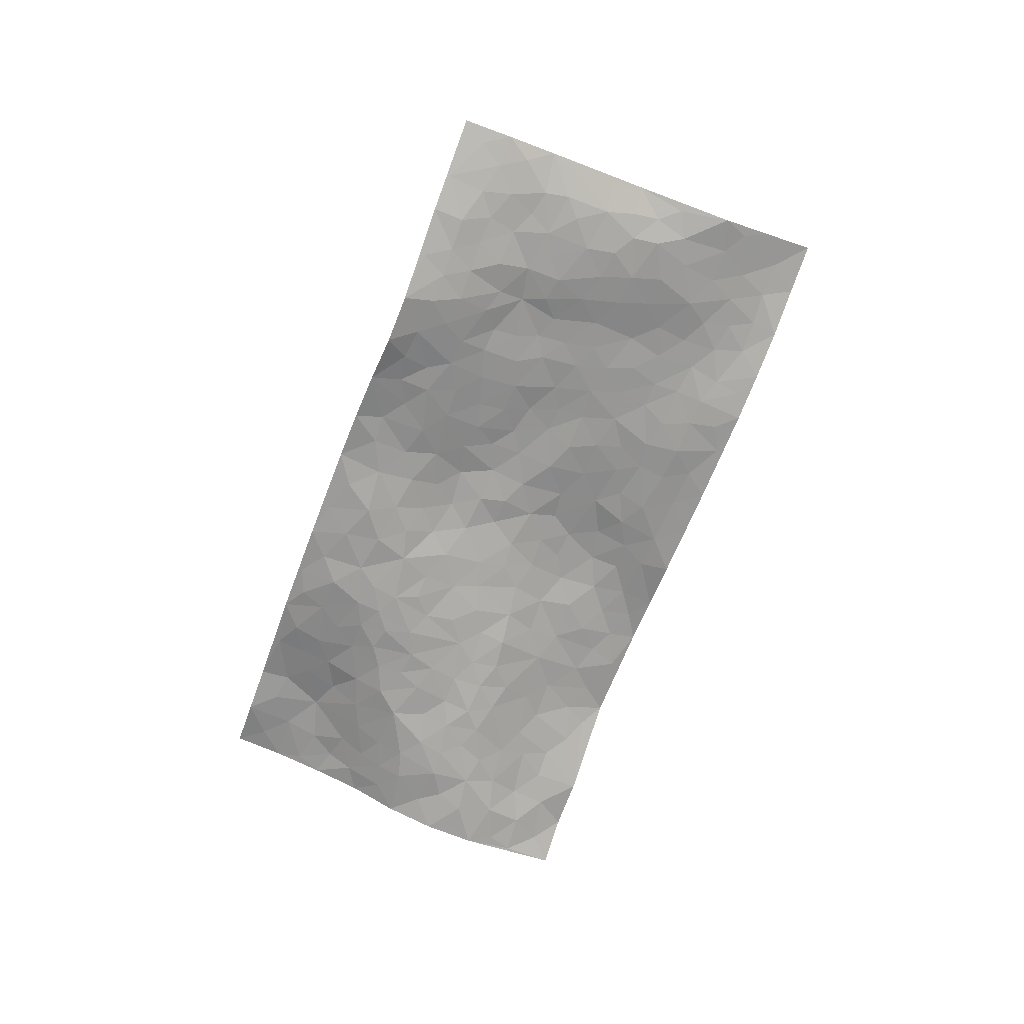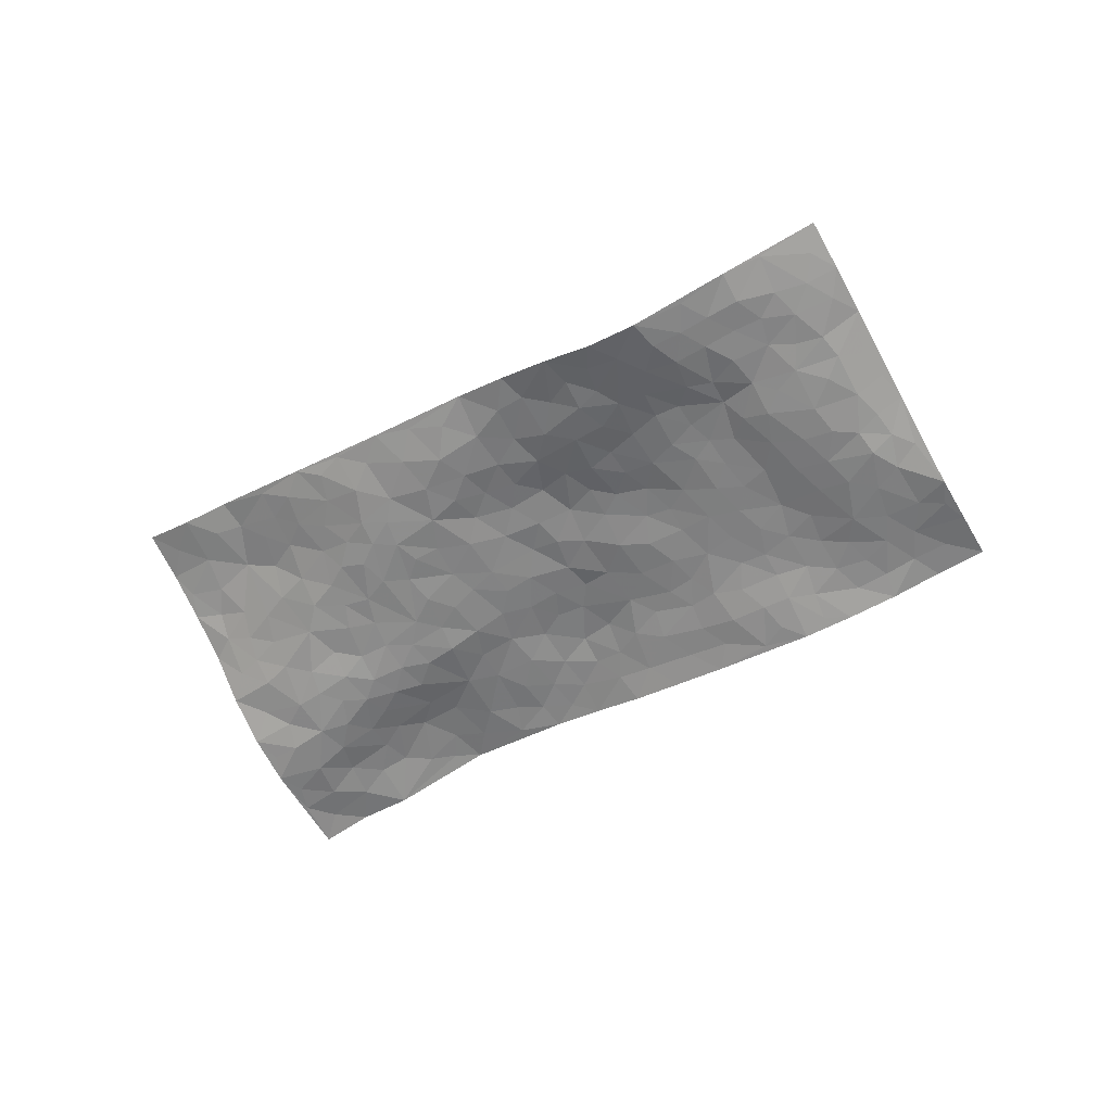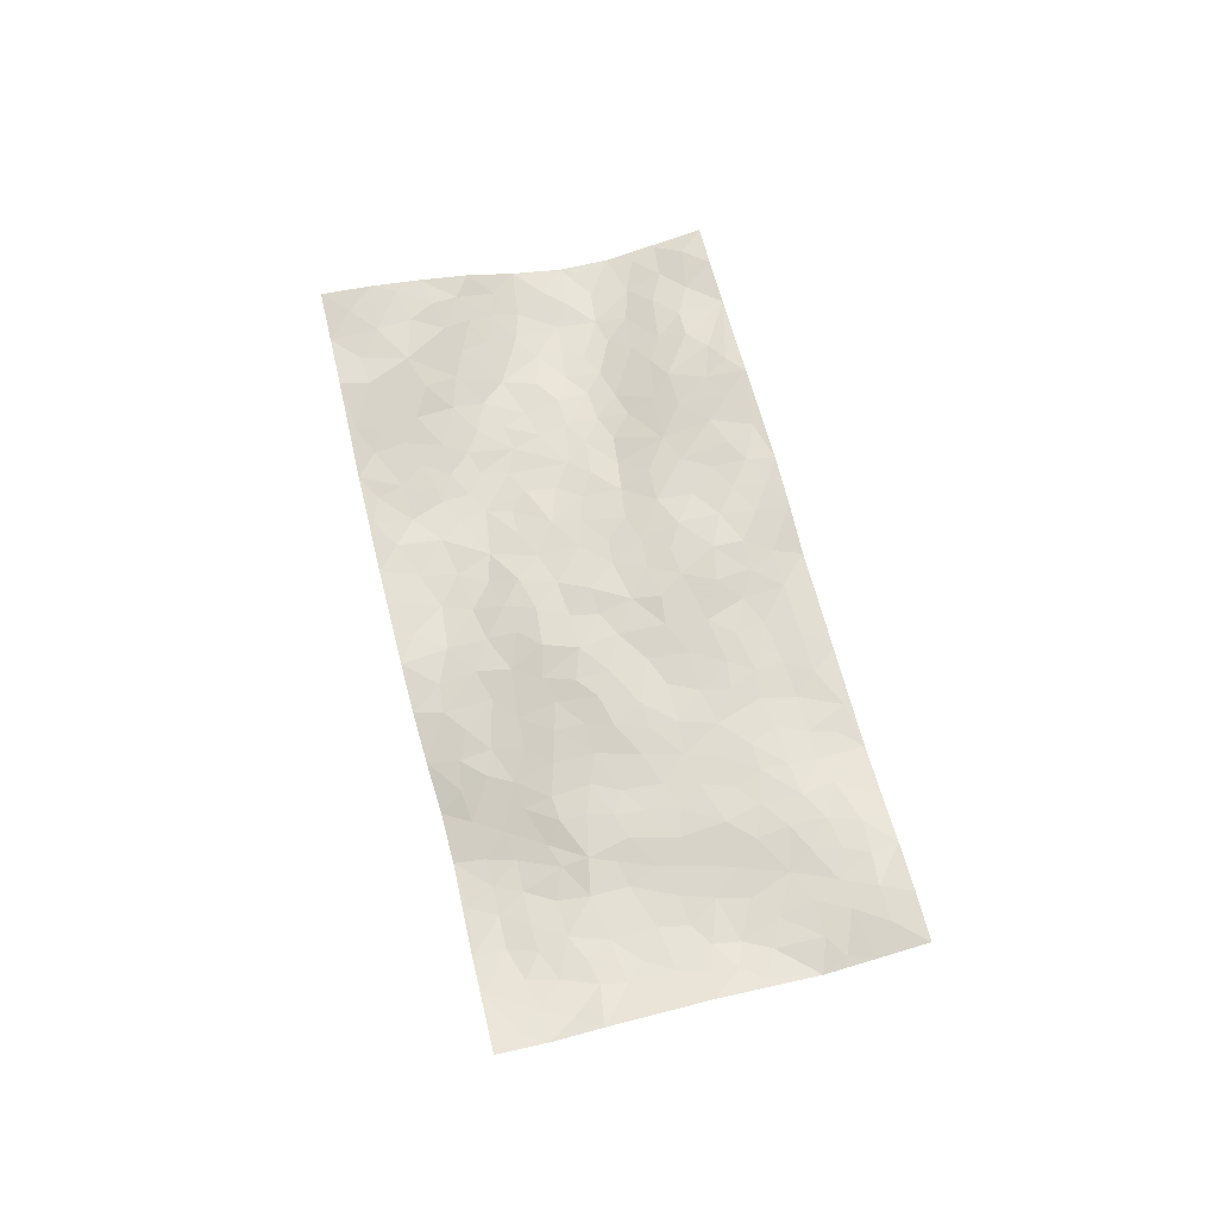
<metadata>
{"format":"obj","ext":"obj","renderer":"f3d","projection":"perspective","resolution":1024,"background":"white","views":[{"elev":-79.9,"azim":-78.6,"up":"+Z"},{"elev":-71.4,"azim":-119.5,"up":"+Z"},{"elev":56.9,"azim":-71.6,"up":"+Z"}]}
</metadata>
<code>
v 2.554 0.5469 0.2812
v 3.094 -0.2751 0.2381
v 0.9239 -0.4875 -0.06919
v 1.44 -1.33 0.02816
v 2.62 0.133 0.1805
v 2.832 0.1417 0.2029
v 2.651 0.1913 0.2061
v 1.744 0.03944 0.02779
v 2.691 0.3393 0.2607
v 2.693 0.2396 0.2296
v 2.353 0.4223 0.2148
v 2.621 0.442 0.2756
v 2.493 0.1708 0.1731
v 2.456 0.4858 0.2385
v 2.597 0.2377 0.2176
v 2.152 0.2996 0.1356
v 2.639 0.3797 0.263
v 2.079 0.05882 0.07645
v 2.564 0.1802 0.1877
v 2.522 0.3872 0.2442
v 2.543 0.4665 0.2608
v 2.438 0.4009 0.2242
v 2.369 0.286 0.1873
v 2.382 0.3548 0.2097
v 2.579 0.3202 0.241
v 2.644 0.2867 0.2432
v 2.474 0.2906 0.2212
v 2.43 0.2258 0.1897
v 2.73 0.09219 0.1743
v 2.761 0.2377 0.2397
v 2.883 -0.4024 0.2376
v 2.311 0.1392 0.1328
v 1.613 -0.234 -0.008594
v 2.968 -0.06668 0.1826
v 2.26 -0.09293 0.1085
v 2.801 -0.1737 0.1813
v 2.854 -0.2271 0.2095
v 2.468 -0.02037 0.1341
v 2.57 -0.1486 0.1439
v 2.67 -0.5253 0.2641
v 2.916 -0.02599 0.1778
v 2.599 -0.0789 0.1445
v 2.463 -0.3792 0.1878
v 2.32 0.07816 0.1173
v 2.249 0.09787 0.1084
v 2.244 0.1686 0.1234
v 2.455 -0.255 0.148
v 2.345 -0.2336 0.1351
v 1.848 -0.4455 0.08899
v 2.142 0.03475 0.08298
v 2.236 -0.3579 0.148
v 2.389 -0.288 0.1441
v 2.028 0.1552 0.08138
v 2.646 -0.2204 0.1711
v 2.179 0.09026 0.09237
v 2.807 -0.01336 0.1699
v 1.953 -0.2288 0.09582
v 1.868 -0.2731 0.08499
v 1.727 -0.4991 0.06062
v 2.107 -0.3698 0.1326
v 2.17 -0.3366 0.1341
v 1.991 -0.5372 0.1217
v 2.459 0.08819 0.1405
v 2.68 -0.04164 0.1508
v 2.975 -0.1322 0.1949
v 2.279 0.2289 0.1455
v 2.057 0.2271 0.1026
v 2.661 0.07383 0.1635
v 2.349 0.2208 0.1643
v 2.263 0.3481 0.1741
v 1.949 0.1713 0.07284
v 2.302 0.2904 0.1691
v 2.228 0.2863 0.1452
v 2.124 0.2405 0.113
v 2.176 0.195 0.1133
v 2.86 -0.06018 0.1677
v 3.024 -0.175 0.2106
v 2.635 0.006635 0.151
v 2.271 -0.7917 0.1476
v 2.779 -0.09876 0.1617
v 2.383 0.07639 0.1282
v 2.419 -0.0731 0.1283
v 2.032 -0.4411 0.1267
v 2.032 -0.336 0.1213
v 1.956 -0.3116 0.1006
v 1.917 0.0001217 0.04354
v 2.576 -0.2186 0.1576
v 2.813 0.05592 0.1829
v 2.727 -0.1495 0.1647
v 2.28 0.03188 0.1032
v 2.413 0.1506 0.1543
v 2.527 -0.2693 0.1637
v 2.14 -0.273 0.1199
v 2.192 -0.1845 0.1123
v 2.633 -0.1598 0.1529
v 1.815 -0.05163 0.03554
v 2.362 -0.1664 0.127
v 2.186 -0.01718 0.08885
v 2.208 -0.2529 0.1247
v 2.094 -0.1827 0.09878
v 2.902 0.03908 0.1797
v 2.668 -0.1064 0.1531
v 2.738 -0.01168 0.1569
v 2.107 0.1443 0.0863
v 2.464 -0.1292 0.1357
v 2.534 0.06459 0.1462
v 2.02 -0.1598 0.09309
v 2 -0.08874 0.06949
v 2.502 -0.1974 0.1442
v 2.03 -0.6293 0.1288
v 1.858 -0.1371 0.05631
v 1.946 -0.1479 0.07819
v 1.887 -0.2023 0.07578
v 2.298 -0.03522 0.1068
v 2.007 -0.008138 0.06045
v 2.553 -0.02007 0.1483
v 2.414 0.01784 0.1289
v 2.365 -0.02532 0.1185
v 2.276 -0.2352 0.1258
v 2.145 -0.1145 0.09542
v 2.288 -0.162 0.1162
v 2.077 -0.06552 0.07741
v 2.031 -0.2541 0.1078
v 2.526 -0.08872 0.1426
v 1.926 -0.07628 0.05543
v 1.973 0.07766 0.06068
v 2.217 0.03812 0.09361
v 2.754 0.1639 0.2054
v 2.694 0.1465 0.193
v 1.882 -0.3622 0.09477
v 1.695 -0.2724 0.02232
v 1.94 -0.4365 0.1052
v 1.978 -0.378 0.108
v 1.805 -0.3778 0.07596
v 1.346 -0.8076 -0.04492
v 1.781 -0.4418 0.07385
v 1.684 -0.3667 0.03478
v 1.903 -0.5214 0.09445
v 2.17 -0.8599 0.1197
v 2.312 -0.3225 0.1466
v 1.855 -0.928 0.05494
v 1.865 -1.063 0.04219
v 2.327 -0.4967 0.1857
v 2.24 -0.6512 0.1772
v 2.198 -0.07969 0.09642
v 2.428 -0.19 0.1371
v 1.834 0.03675 0.03787
v 1.888 0.1074 0.05607
v 1.644 -0.02749 -0.002725
v 2.18 -0.6863 0.1561
v 2.116 -0.5362 0.158
v 1.499 -0.3556 -0.02856
v 1.61 -0.3882 0.01372
v 1.525 -0.7236 0.005829
v 1.591 -0.7044 0.02093
v 1.442 -0.3239 -0.05501
v 1.429 -0.4361 -0.03388
v 1.586 -0.4881 0.01648
v 2.053 -0.5079 0.1408
v 2.115 -0.4527 0.1462
v 2.241 -0.49 0.179
v 2.171 -0.4924 0.1653
v 2.2 -0.5894 0.1796
v 2.184 -0.4157 0.1533
v 2.125 -0.6202 0.1591
v 2.069 -0.9279 0.09153
v 2.244 -0.7237 0.1617
v 2.407 -0.521 0.2023
v 2.365 -0.5872 0.2051
v 2.412 -0.4411 0.1943
v 2.467 -0.6613 0.224
v 2.294 -0.4184 0.1716
v 2.373 -0.3739 0.1727
v 2.288 -0.5775 0.1916
v 2.368 -0.7273 0.1896
v 1.951 -0.7031 0.1014
v 1.944 -0.6127 0.105
v 1.78 -0.6362 0.06658
v 1.795 -0.5395 0.07637
v 1.868 -0.6622 0.08232
v 1.779 -0.815 0.06017
v 1.804 -0.7259 0.06702
v 1.888 -0.7297 0.08522
v 2.175 -0.7729 0.1371
v 2.107 -0.6908 0.1366
v 2.073 -0.7559 0.117
v 1.995 -0.8266 0.09231
v 1.892 -0.7994 0.07727
v 1.859 -0.5844 0.08237
v 2.944 -0.2163 0.2096
v 2.746 -0.2763 0.2073
v 2.887 -0.1471 0.182
v 2.987 -0.3361 0.2507
v 3.014 -0.2541 0.2327
v 2.909 -0.2971 0.2274
v 2.824 -0.3065 0.2237
v 2.736 -0.4091 0.2379
v 2.763 -0.3432 0.2279
v 2.715 -0.2168 0.1833
v 2.639 -0.3367 0.2125
v 2.676 -0.2788 0.1976
v 2.64 -0.4335 0.2377
v 2.526 -0.4798 0.2235
v 2.699 -0.4649 0.2515
v 2.558 -0.3887 0.2121
v 2.599 -0.4994 0.2438
v 2.537 -0.584 0.2353
v 2.571 -0.32 0.192
v 2.478 -0.538 0.2217
v 2.442 -0.5966 0.2201
v 2.022 -0.7019 0.1187
v 1.953 -0.7718 0.09401
v 2.079 -0.8428 0.1091
v 1.843 -0.8542 0.06365
v 1.928 -0.8802 0.06983
v 1.947 -0.99 0.06404
v 1.999 -0.9015 0.08492
v 1.878 -0.9943 0.05072
v 1.681 -0.5803 0.0458
v 1.745 -0.58 0.06253
v 1.655 -0.73 0.03489
v 1.73 -0.7524 0.05135
v 1.711 -0.6737 0.04814
v 1.552 -0.3125 -0.01805
v 1.515 -0.5019 0.003625
v 1.632 -0.648 0.03064
v 1.655 -0.4733 0.03437
v 2.322 -0.6573 0.194
v 2.394 -0.6609 0.2093
v 1.55 -0.247 -0.02437
v 1.248 -0.3065 -0.09269
v 1.748 -0.3476 0.05131
v 1.715 -0.4291 0.05009
v 1.387 -0.4854 -0.03437
v 1.656 -1.2 0.02967
v 1.055 -0.6995 -0.05333
v 1.76 -0.9092 0.05054
v 1.402 -0.7596 -0.03214
v 1.727 -0.8525 0.04891
v 1.188 -0.9104 -0.03699
v 1.34 -0.5705 -0.03927
v 1.562 -0.6295 0.01655
v 1.258 -0.6434 -0.05248
v 1.491 -0.6139 0.0008444
v 1.349 -0.2327 -0.1011
v 1.799 -0.2186 0.05247
v 1.372 -0.3034 -0.08122
v 1.795 -0.2987 0.06142
v 1.536 -0.4102 -0.004859
v 1.152 -0.6563 -0.06149
v 1.451 -0.6964 -0.0172
v 1.312 -0.3455 -0.07943
v 1.59 -0.5612 0.02148
v 1.432 -0.6018 -0.01929
v 1.628 -0.3111 0.006357
v 1.486 -0.4474 -0.009846
v 1.568 -0.1704 -0.02436
v 1.452 -0.1654 -0.08043
v 1.546 -0.09575 -0.03779
v 1.637 -0.1653 0.0004913
v 1.775 -0.1377 0.03916
v 1.723 -0.1971 0.02414
v 1.314 -0.4179 -0.06437
v 1.319 -0.7372 -0.04791
v 1.236 -0.5515 -0.05523
v 1.248 -0.3823 -0.07946
v 1.389 -0.6464 -0.03357
v 1.323 -0.6349 -0.04272
v 1.175 -0.7145 -0.05928
v 1.422 -0.8422 -0.02855
v 1.245 -0.4583 -0.06687
v 1.186 -0.4999 -0.06827
v 1.236 -0.7248 -0.05758
v 1.139 -0.7642 -0.05164
v 1.234 -0.8096 -0.05318
v 1.42 -0.5387 -0.01575
v 1.114 -0.4933 -0.07522
v 1.507 -0.196 -0.04891
v 1.447 -0.2446 -0.06696
v 1.726 -0.06284 0.01791
v 1.663 -0.09742 0.006368
v 1.32 -1.122 -0.03869
v 1.177 -0.424 -0.08282
v 1.312 -0.4979 -0.05447
v 1.163 -0.8374 -0.04425
v 1.254 -0.8802 -0.04647
v 1.2 -0.6087 -0.05658
v 1.383 -0.3769 -0.06124
v 1.135 -0.3589 -0.08918
v 1.528 -0.5637 0.01045
v 0.99 -0.5203 -0.07135
v 0.9891 -0.594 -0.06748
v 1.137 -0.5667 -0.06798
v 1.057 -0.5504 -0.07122
v 1.057 -0.4154 -0.08107
v 1.057 -0.6254 -0.0663
v 1.48 -0.7891 -0.01126
v 1.499 -0.8683 -0.007379
v 1.587 -0.8129 0.02256
v 1.418 -0.9907 -0.02441
v 1.621 -0.9524 0.02672
v 1.273 -1.005 -0.03824
v 1.442 -0.9171 -0.02483
v 1.344 -0.9253 -0.04494
v 1.523 -0.985 -0.00265
v 1.317 -0.8657 -0.04636
v 1.281 -0.94 -0.04181
v 1.346 -0.9993 -0.03697
v 1.572 -0.8905 0.01527
v 1.65 -0.8761 0.03375
v 1.671 -0.8038 0.0371
v 1.476 -1.141 0.004175
v 1.606 -1.08 0.02338
v 1.473 -1.055 -0.005912
v 1.402 -1.102 -0.01811
v 1.534 -1.095 0.01031
v 1.382 -1.225 -0.005013
v 1.585 -1.013 0.01687
v 1.371 -1.161 -0.01968
v 1.613 -1.148 0.02796
v 1.548 -1.265 0.03373
v 1.761 -1.131 0.03283
v 1.541 -1.185 0.02172
v 1.467 -1.233 0.01796
v 1.683 -1.106 0.03466
v 1.754 -1.02 0.04061
v 1.798 -0.9669 0.04512
v 1.798 -1.073 0.03844
v 1.699 -0.9609 0.04055
v 1.665 -1.03 0.03223
f 29 6 128
f 12 21 20
f 26 10 9
f 55 45 46
f 27 19 15
f 26 9 17
f 101 6 88
f 12 1 21
f 7 15 19
f 125 86 96
f 84 123 85
f 129 29 128
f 25 27 15
f 12 20 17
f 73 75 66
f 22 14 11
f 26 17 25
f 9 12 17
f 25 15 26
f 5 129 7
f 52 146 48
f 55 18 50
f 7 19 5
f 20 27 25
f 124 82 105
f 41 76 34
f 20 14 22
f 14 20 21
f 14 21 1
f 24 22 11
f 24 27 22
f 72 66 69
f 69 32 91
f 70 24 11
f 24 23 27
f 17 20 25
f 27 20 22
f 10 15 7
f 10 26 15
f 23 28 27
f 27 13 19
f 28 23 69
f 13 27 28
f 119 121 94
f 10 7 129
f 6 30 128
f 9 10 30
f 36 192 80
f 80 102 89
f 118 81 44
f 64 103 78
f 115 126 86
f 45 32 46
f 91 63 13
f 129 68 29
f 95 87 54
f 95 54 199
f 202 40 204
f 82 97 105
f 29 88 6
f 18 55 104
f 148 126 71
f 38 82 124
f 50 18 122
f 117 82 38
f 5 19 106
f 82 117 118
f 80 64 102
f 127 45 55
f 194 77 190
f 98 35 114
f 39 124 105
f 127 50 98
f 106 19 13
f 66 75 46
f 39 95 42
f 63 117 38
f 95 89 102
f 101 56 76
f 51 140 99
f 18 53 126
f 62 83 132
f 45 127 90
f 112 113 57
f 103 29 68
f 130 85 58
f 109 39 105
f 35 94 121
f 113 246 58
f 151 165 163
f 120 100 94
f 114 127 98
f 192 190 65
f 95 39 87
f 36 191 37
f 67 104 74
f 56 101 88
f 13 63 106
f 192 34 76
f 268 241 243
f 108 115 125
f 93 84 60
f 133 84 85
f 156 288 157
f 101 76 41
f 80 103 64
f 105 97 146
f 99 61 51
f 92 109 47
f 125 96 111
f 158 227 153
f 75 104 55
f 69 66 32
f 81 91 32
f 106 78 68
f 42 64 78
f 77 34 65
f 24 70 72
f 75 73 16
f 16 71 67
f 2 34 77
f 13 28 91
f 103 56 88
f 56 80 76
f 72 69 23
f 11 16 70
f 16 73 70
f 16 67 74
f 115 18 126
f 24 72 23
f 73 72 70
f 16 74 75
f 72 73 66
f 32 45 44
f 84 83 60
f 66 46 32
f 78 106 116
f 117 63 81
f 67 53 104
f 103 68 78
f 69 91 28
f 36 80 89
f 106 38 116
f 106 68 5
f 81 118 117
f 62 132 138
f 32 44 81
f 53 67 71
f 57 58 85
f 123 100 107
f 93 60 61
f 33 230 224
f 8 96 147
f 132 133 130
f 140 48 119
f 93 100 123
f 122 98 50
f 164 60 160
f 53 71 126
f 125 112 108
f 193 194 195
f 75 55 46
f 63 91 81
f 56 103 80
f 196 198 31
f 18 104 53
f 121 48 97
f 38 106 63
f 118 97 82
f 97 35 121
f 51 172 140
f 130 134 49
f 87 39 109
f 288 252 263
f 97 114 35
f 47 43 92
f 57 113 58
f 248 130 58
f 34 101 41
f 114 90 127
f 116 124 42
f 145 94 35
f 118 114 97
f 167 79 175
f 98 145 35
f 85 123 57
f 43 47 52
f 199 36 89
f 42 78 116
f 159 83 62
f 88 29 103
f 74 104 75
f 118 44 90
f 173 140 172
f 42 95 102
f 190 192 37
f 65 190 77
f 89 95 199
f 125 111 112
f 92 87 109
f 18 115 122
f 177 180 176
f 112 57 107
f 109 105 146
f 93 94 100
f 285 286 275
f 96 86 147
f 137 232 131
f 57 123 107
f 87 92 208
f 49 134 136
f 132 130 49
f 161 164 162
f 50 127 55
f 122 108 107
f 122 107 100
f 48 140 52
f 118 90 114
f 99 119 94
f 123 84 93
f 36 37 192
f 48 121 119
f 120 122 100
f 39 42 124
f 38 124 116
f 248 58 246
f 44 45 90
f 98 122 120
f 146 52 47
f 94 93 99
f 168 209 170
f 212 183 188
f 202 197 200
f 42 102 64
f 107 108 112
f 99 93 61
f 8 280 96
f 112 111 113
f 125 115 86
f 115 108 122
f 128 30 10
f 5 68 129
f 10 129 128
f 132 49 138
f 83 84 133
f 130 133 85
f 83 133 132
f 248 134 130
f 156 152 224
f 151 110 165
f 212 186 211
f 153 224 249
f 254 251 244
f 246 261 262
f 225 158 249
f 49 136 179
f 185 184 150
f 214 188 181
f 181 188 182
f 161 163 174
f 143 170 172
f 110 211 185
f 184 79 167
f 174 228 169
f 62 110 159
f 163 150 144
f 210 169 229
f 170 143 168
f 176 211 110
f 98 120 145
f 94 145 120
f 48 146 97
f 109 146 47
f 148 86 126
f 147 86 148
f 71 8 148
f 8 147 148
f 244 276 254
f 232 136 134
f 174 143 161
f 60 83 160
f 163 162 151
f 159 160 83
f 261 281 262
f 259 281 149
f 219 220 59
f 246 113 111
f 33 255 131
f 157 256 152
f 137 255 153
f 230 278 279
f 262 260 33
f 154 155 242
f 131 255 137
f 248 131 232
f 281 280 149
f 259 258 278
f 220 179 59
f 159 151 160
f 162 160 151
f 164 61 60
f 228 174 144
f 144 174 163
f 159 110 151
f 161 172 164
f 186 184 185
f 161 162 163
f 61 164 51
f 160 162 164
f 187 217 213
f 150 163 165
f 205 202 200
f 79 184 139
f 170 43 173
f 174 169 143
f 161 143 172
f 167 144 150
f 176 180 183
f 172 170 173
f 223 226 221
f 185 150 165
f 99 140 119
f 207 206 203
f 172 51 164
f 43 52 173
f 173 52 140
f 167 175 228
f 228 229 169
f 210 168 169
f 177 110 62
f 189 138 179
f 62 138 177
f 136 232 233
f 181 182 222
f 150 184 167
f 178 180 189
f 49 179 138
f 177 138 189
f 180 178 182
f 178 179 220
f 307 308 304
f 222 223 221
f 215 187 188
f 176 183 212
f 187 213 186
f 214 215 188
f 185 211 186
f 237 181 239
f 182 188 183
f 110 185 165
f 216 215 141
f 211 176 212
f 182 183 180
f 176 110 177
f 213 184 186
f 178 189 179
f 177 189 180
f 195 190 37
f 197 198 200
f 195 194 190
f 34 192 65
f 80 192 76
f 37 196 195
f 194 2 77
f 193 2 194
f 196 37 191
f 31 193 195
f 198 196 191
f 31 195 196
f 199 201 191
f 197 204 31
f 198 191 201
f 31 198 197
f 201 199 54
f 36 199 191
f 54 208 201
f 208 43 205
f 208 54 87
f 198 201 200
f 206 205 203
f 43 170 203
f 210 207 209
f 40 202 206
f 31 204 40
f 197 202 204
f 208 205 200
f 43 203 205
f 205 206 202
f 203 209 207
f 171 40 207
f 40 206 207
f 208 200 201
f 43 208 92
f 170 209 203
f 168 143 169
f 207 210 171
f 168 210 209
f 188 187 212
f 212 187 186
f 166 139 213
f 184 213 139
f 237 214 181
f 215 214 141
f 216 141 218
f 213 217 166
f 142 166 216
f 217 216 166
f 187 215 217
f 216 217 215
f 237 141 214
f 142 216 218
f 223 222 182
f 179 136 59
f 223 220 219
f 267 238 251
f 237 327 141
f 223 182 178
f 158 290 253
f 220 223 178
f 59 233 227
f 233 59 136
f 248 246 131
f 153 249 158
f 251 254 267
f 223 219 226
f 111 261 246
f 297 251 238
f 276 256 157
f 167 228 144
f 229 228 175
f 175 171 229
f 229 171 210
f 260 257 33
f 265 271 272
f 266 289 283
f 269 243 250
f 249 224 152
f 266 283 271
f 227 233 137
f 253 227 158
f 325 313 320
f 135 264 275
f 310 329 239
f 270 298 297
f 249 256 225
f 275 273 269
f 311 222 221
f 155 154 299
f 234 276 157
f 310 311 299
f 222 239 181
f 221 226 155
f 266 263 252
f 242 290 244
f 264 273 275
f 273 264 243
f 242 244 154
f 276 290 225
f 288 234 157
f 240 282 302
f 275 286 306
f 225 290 158
f 234 263 284
f 241 254 276
f 233 232 137
f 137 153 227
f 264 135 238
f 244 251 154
f 260 259 257
f 227 253 219
f 33 224 255
f 154 297 299
f 240 302 307
f 297 154 251
f 264 268 243
f 253 226 219
f 271 284 263
f 277 294 293
f 290 242 253
f 241 234 284
f 59 227 219
f 242 155 226
f 252 245 231
f 157 152 156
f 257 230 33
f 152 256 249
f 278 230 257
f 262 33 131
f 224 153 255
f 259 278 257
f 134 248 232
f 230 279 224
f 96 261 111
f 261 96 280
f 280 281 261
f 246 262 131
f 252 247 245
f 268 267 241
f 283 277 272
f 288 247 252
f 275 274 285
f 295 291 294
f 267 268 264
f 263 234 288
f 309 310 299
f 290 276 244
f 283 272 271
f 267 254 241
f 265 243 241
f 236 240 285
f 297 238 270
f 303 305 298
f 241 276 234
f 221 155 299
f 272 277 293
f 250 243 287
f 286 285 240
f 284 271 265
f 271 263 266
f 295 3 291
f 225 256 276
f 241 284 265
f 289 266 231
f 3 292 291
f 321 235 323
f 293 294 296
f 279 278 258
f 245 279 258
f 279 156 224
f 260 281 259
f 280 8 149
f 262 281 260
f 231 266 252
f 267 264 238
f 306 304 270
f 283 289 295
f 243 269 273
f 236 269 250
f 294 292 296
f 274 236 285
f 269 274 275
f 250 287 293
f 245 289 231
f 236 274 269
f 156 279 247
f 242 226 253
f 247 279 245
f 243 265 287
f 288 156 247
f 265 272 293
f 296 292 236
f 293 287 265
f 295 294 277
f 277 283 295
f 236 250 296
f 289 3 295
f 292 294 291
f 293 296 250
f 300 304 308
f 325 320 235
f 329 330 326
f 270 304 303
f 270 303 298
f 309 305 301
f 135 306 270
f 299 297 298
f 298 309 299
f 238 135 270
f 300 314 305
f 303 300 305
f 304 306 307
f 300 303 304
f 282 319 315
f 322 325 235
f 275 306 135
f 307 306 286
f 240 307 286
f 308 307 302
f 302 282 308
f 308 282 315
f 305 309 298
f 310 309 301
f 310 301 329
f 310 239 311
f 222 311 239
f 299 311 221
f 319 312 315
f 312 323 316
f 301 305 318
f 305 314 316
f 300 308 315
f 316 314 312
f 312 314 315
f 315 314 300
f 323 312 324
f 316 313 318
f 282 4 317
f 330 313 325
f 4 321 324
f 235 320 323
f 282 317 319
f 312 319 317
f 326 325 322
f 316 320 313
f 316 318 305
f 142 218 327
f 327 218 141
f 316 323 320
f 324 312 317
f 4 324 317
f 321 323 324
f 318 313 330
f 328 326 322
f 326 327 329
f 329 327 237
f 326 328 327
f 322 142 328
f 327 328 142
f 329 237 239
f 301 318 330
f 326 330 325
f 330 329 301

</code>
